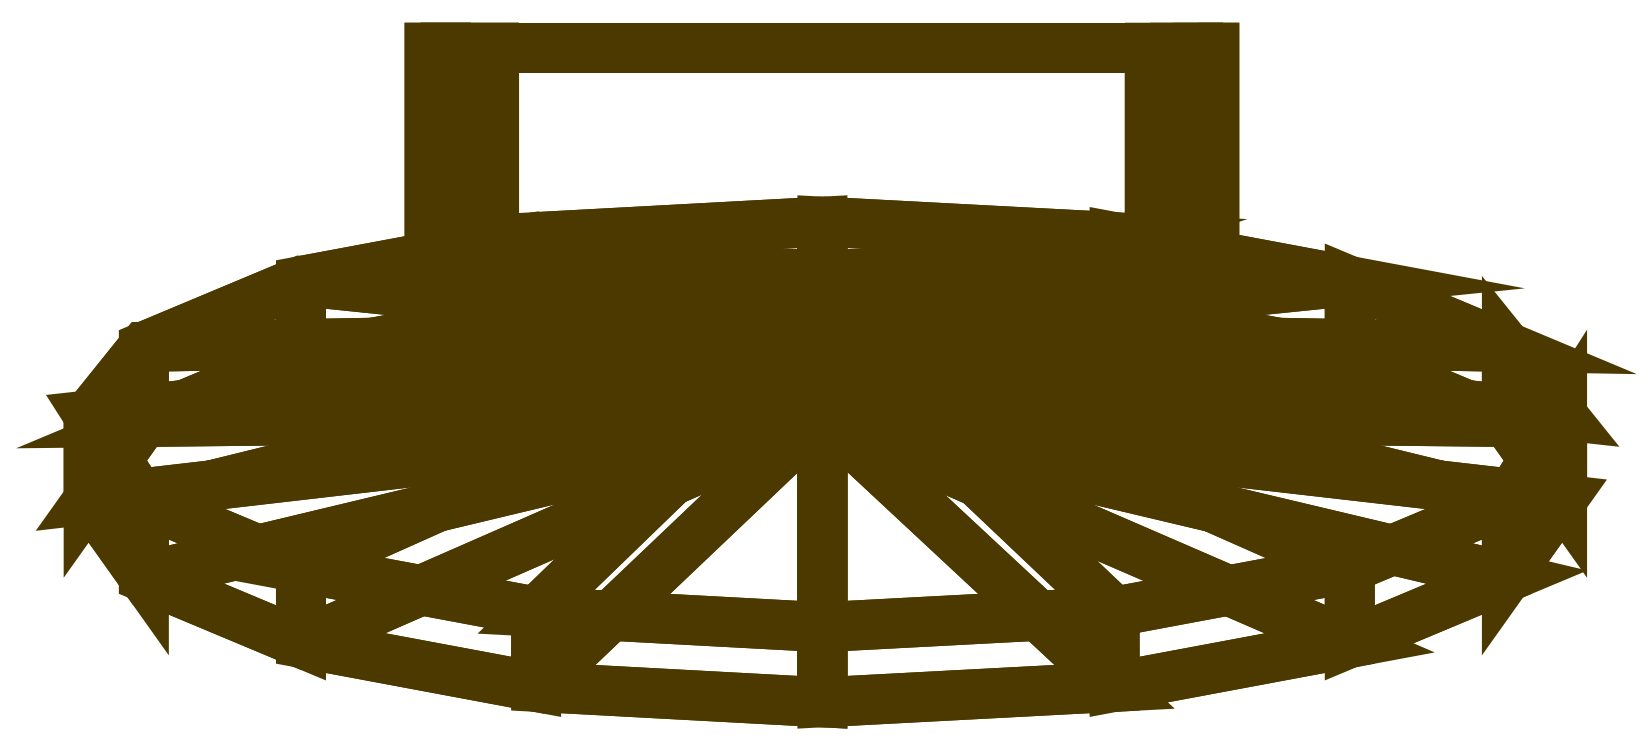
<metadata>
{"format":"dxf","ext":"dxf","renderer":"ezdxf+matplotlib","layout":"modelspace","background":"white","min_lineweight":24,"dpi":150}
</metadata>
<code>
0
SECTION
2
ENTITIES
0
POLYLINE
8
METAL
66
     1
10
0
20
0
30
0
70
    64
71
   140
72
    70
0
VERTEX
8
METAL
10
-0.2144
20
-8.413
30
14.96
70
   192
0
VERTEX
8
METAL
10
-0.2144
20
-8.413
30
14.96
70
   192
0
VERTEX
8
METAL
10
-0.2144
20
-5.876
30
14.42
70
   192
0
VERTEX
8
METAL
10
-0.2144
20
-5.876
30
14.42
70
   192
0
VERTEX
8
METAL
10
-9.885
20
-8.934
30
13.17
70
   192
0
VERTEX
8
METAL
10
-9.885
20
-8.934
30
13.17
70
   192
0
VERTEX
8
METAL
10
9.656
20
-8.934
30
13.17
70
   192
0
VERTEX
8
METAL
10
9.656
20
-8.934
30
13.17
70
   192
0
VERTEX
8
METAL
10
9.656
20
-6.397
30
12.63
70
   192
0
VERTEX
8
METAL
10
9.656
20
-6.397
30
12.63
70
   192
0
VERTEX
8
METAL
10
-9.885
20
-6.397
30
12.63
70
   192
0
VERTEX
8
METAL
10
-9.885
20
-6.397
30
12.63
70
   192
0
VERTEX
8
METAL
10
-17.83
20
-10.42
30
7.474
70
   192
0
VERTEX
8
METAL
10
-17.83
20
-10.42
30
7.474
70
   192
0
VERTEX
8
METAL
10
17.6
20
-10.42
30
7.474
70
   192
0
VERTEX
8
METAL
10
17.6
20
-10.42
30
7.474
70
   192
0
VERTEX
8
METAL
10
17.6
20
-7.882
30
6.931
70
   192
0
VERTEX
8
METAL
10
17.6
20
-7.882
30
6.931
70
   192
0
VERTEX
8
METAL
10
-17.83
20
-7.882
30
6.931
70
   192
0
VERTEX
8
METAL
10
-17.83
20
-7.882
30
6.931
70
   192
0
VERTEX
8
METAL
10
-11.31
20
-7.641
30
3.859
70
   192
0
VERTEX
8
METAL
10
-11.31
20
-7.641
30
3.859
70
   192
0
VERTEX
8
METAL
10
-11.31
20
-7.641
30
3.859
70
   192
0
VERTEX
8
METAL
10
-11.31
20
0
30
3.859
70
   192
0
VERTEX
8
METAL
10
-11.31
20
0
30
3.859
70
   192
0
VERTEX
8
METAL
10
-11.31
20
0
30
3.859
70
   192
0
VERTEX
8
METAL
10
10.85
20
-7.641
30
3.859
70
   192
0
VERTEX
8
METAL
10
10.85
20
-7.641
30
3.859
70
   192
0
VERTEX
8
METAL
10
10.85
20
-7.641
30
3.859
70
   192
0
VERTEX
8
METAL
10
10.85
20
0
30
3.859
70
   192
0
VERTEX
8
METAL
10
10.85
20
0
30
3.859
70
   192
0
VERTEX
8
METAL
10
10.85
20
0
30
3.859
70
   192
0
VERTEX
8
METAL
10
-12.94
20
-7.751
30
3.325
70
   192
0
VERTEX
8
METAL
10
-12.94
20
-7.751
30
3.325
70
   192
0
VERTEX
8
METAL
10
-12.94
20
-7.751
30
3.325
70
   192
0
VERTEX
8
METAL
10
12.48
20
-7.751
30
3.325
70
   192
0
VERTEX
8
METAL
10
12.48
20
-7.751
30
3.325
70
   192
0
VERTEX
8
METAL
10
12.48
20
-7.751
30
3.325
70
   192
0
VERTEX
8
METAL
10
-12.94
20
0
30
3.314
70
   192
0
VERTEX
8
METAL
10
-12.94
20
0
30
3.314
70
   192
0
VERTEX
8
METAL
10
-12.94
20
0
30
3.314
70
   192
0
VERTEX
8
METAL
10
12.48
20
0
30
3.314
70
   192
0
VERTEX
8
METAL
10
12.48
20
0
30
3.314
70
   192
0
VERTEX
8
METAL
10
12.48
20
0
30
3.314
70
   192
0
VERTEX
8
METAL
10
-13.48
20
-8.078
30
1.426
70
   192
0
VERTEX
8
METAL
10
-13.48
20
-8.078
30
1.426
70
   192
0
VERTEX
8
METAL
10
-13.48
20
-8.078
30
1.426
70
   192
0
VERTEX
8
METAL
10
13.02
20
-8.078
30
1.426
70
   192
0
VERTEX
8
METAL
10
13.02
20
-8.078
30
1.426
70
   192
0
VERTEX
8
METAL
10
13.02
20
-8.078
30
1.426
70
   192
0
VERTEX
8
METAL
10
-13.48
20
-9.537e-07
30
1.382
70
   192
0
VERTEX
8
METAL
10
-13.48
20
-9.537e-07
30
1.382
70
   192
0
VERTEX
8
METAL
10
-13.48
20
-9.537e-07
30
1.382
70
   192
0
VERTEX
8
METAL
10
13.02
20
-9.537e-07
30
1.382
70
   192
0
VERTEX
8
METAL
10
13.02
20
-9.537e-07
30
1.382
70
   192
0
VERTEX
8
METAL
10
13.02
20
-9.537e-07
30
1.382
70
   192
0
VERTEX
8
METAL
10
22.91
20
-12.64
30
-0.4523
70
   192
0
VERTEX
8
METAL
10
22.91
20
-12.64
30
-0.4523
70
   192
0
VERTEX
8
METAL
10
-23.14
20
-12.64
30
-0.4523
70
   192
0
VERTEX
8
METAL
10
-23.14
20
-12.64
30
-0.4523
70
   192
0
VERTEX
8
METAL
10
-23.14
20
-10.1
30
-0.9955
70
   192
0
VERTEX
8
METAL
10
-23.14
20
-10.1
30
-0.9955
70
   192
0
VERTEX
8
METAL
10
22.91
20
-10.1
30
-0.9955
70
   192
0
VERTEX
8
METAL
10
22.91
20
-10.1
30
-0.9955
70
   192
0
VERTEX
8
METAL
10
-13.48
20
-1.907e-06
30
-2.387
70
   192
0
VERTEX
8
METAL
10
-13.48
20
-1.907e-06
30
-2.387
70
   192
0
VERTEX
8
METAL
10
-13.48
20
-1.907e-06
30
-2.387
70
   192
0
VERTEX
8
METAL
10
13.02
20
-1.907e-06
30
-2.387
70
   192
0
VERTEX
8
METAL
10
13.02
20
-1.907e-06
30
-2.387
70
   192
0
VERTEX
8
METAL
10
13.02
20
-1.907e-06
30
-2.387
70
   192
0
VERTEX
8
METAL
10
-13.48
20
-8.868
30
-2.431
70
   192
0
VERTEX
8
METAL
10
-13.48
20
-8.868
30
-2.431
70
   192
0
VERTEX
8
METAL
10
-13.48
20
-8.868
30
-2.431
70
   192
0
VERTEX
8
METAL
10
13.02
20
-8.868
30
-2.431
70
   192
0
VERTEX
8
METAL
10
13.02
20
-8.868
30
-2.431
70
   192
0
VERTEX
8
METAL
10
13.02
20
-8.868
30
-2.431
70
   192
0
VERTEX
8
METAL
10
-12.94
20
-9.537e-07
30
-4.019
70
   192
0
VERTEX
8
METAL
10
-12.94
20
-9.537e-07
30
-4.019
70
   192
0
VERTEX
8
METAL
10
-12.94
20
-9.537e-07
30
-4.019
70
   192
0
VERTEX
8
METAL
10
12.48
20
-9.537e-07
30
-4.019
70
   192
0
VERTEX
8
METAL
10
12.48
20
-9.537e-07
30
-4.019
70
   192
0
VERTEX
8
METAL
10
12.48
20
-9.537e-07
30
-4.019
70
   192
0
VERTEX
8
METAL
10
-12.94
20
-9.196
30
-4.03
70
   192
0
VERTEX
8
METAL
10
-12.94
20
-9.196
30
-4.03
70
   192
0
VERTEX
8
METAL
10
-12.94
20
-9.196
30
-4.03
70
   192
0
VERTEX
8
METAL
10
12.48
20
-9.196
30
-4.03
70
   192
0
VERTEX
8
METAL
10
12.48
20
-9.196
30
-4.03
70
   192
0
VERTEX
8
METAL
10
12.48
20
-9.196
30
-4.03
70
   192
0
VERTEX
8
METAL
10
-11.31
20
-9.305
30
-4.564
70
   192
0
VERTEX
8
METAL
10
-11.31
20
-9.305
30
-4.564
70
   192
0
VERTEX
8
METAL
10
-11.31
20
-9.305
30
-4.564
70
   192
0
VERTEX
8
METAL
10
-11.31
20
0
30
-4.564
70
   192
0
VERTEX
8
METAL
10
-11.31
20
0
30
-4.564
70
   192
0
VERTEX
8
METAL
10
-11.31
20
0
30
-4.564
70
   192
0
VERTEX
8
METAL
10
10.85
20
-9.305
30
-4.564
70
   192
0
VERTEX
8
METAL
10
10.85
20
-9.305
30
-4.564
70
   192
0
VERTEX
8
METAL
10
10.85
20
-9.305
30
-4.564
70
   192
0
VERTEX
8
METAL
10
10.85
20
0
30
-4.564
70
   192
0
VERTEX
8
METAL
10
10.85
20
0
30
-4.564
70
   192
0
VERTEX
8
METAL
10
10.85
20
0
30
-4.564
70
   192
0
VERTEX
8
METAL
10
-25
20
-15.26
30
-9.749
70
   192
0
VERTEX
8
METAL
10
-25
20
-15.26
30
-9.749
70
   192
0
VERTEX
8
METAL
10
-25
20
-15.26
30
-9.749
70
   192
0
VERTEX
8
METAL
10
24.77
20
-15.26
30
-9.749
70
   192
0
VERTEX
8
METAL
10
24.77
20
-15.26
30
-9.749
70
   192
0
VERTEX
8
METAL
10
-25
20
-12.42
30
-10.22
70
   192
0
VERTEX
8
METAL
10
-25
20
-12.42
30
-10.22
70
   192
0
VERTEX
8
METAL
10
-25
20
-12.42
30
-10.22
70
   192
0
VERTEX
8
METAL
10
24.77
20
-12.42
30
-10.22
70
   192
0
VERTEX
8
METAL
10
24.77
20
-12.42
30
-10.22
70
   192
0
VERTEX
8
METAL
10
-0.2144
20
-12.39
30
-10.69
70
   192
0
VERTEX
8
METAL
10
-0.2144
20
-9.696
30
-11.52
70
   192
0
VERTEX
8
METAL
10
-23.14
20
-17.88
30
-19.04
70
   192
0
VERTEX
8
METAL
10
-23.14
20
-17.88
30
-19.04
70
   192
0
VERTEX
8
METAL
10
22.91
20
-17.88
30
-19.04
70
   192
0
VERTEX
8
METAL
10
22.91
20
-17.88
30
-19.04
70
   192
0
VERTEX
8
METAL
10
-23.14
20
-15.35
30
-19.59
70
   192
0
VERTEX
8
METAL
10
-23.14
20
-15.35
30
-19.59
70
   192
0
VERTEX
8
METAL
10
22.91
20
-15.35
30
-19.59
70
   192
0
VERTEX
8
METAL
10
22.91
20
-15.35
30
-19.59
70
   192
0
VERTEX
8
METAL
10
-17.83
20
-20.1
30
-26.97
70
   192
0
VERTEX
8
METAL
10
-17.83
20
-20.1
30
-26.97
70
   192
0
VERTEX
8
METAL
10
17.6
20
-20.1
30
-26.97
70
   192
0
VERTEX
8
METAL
10
17.6
20
-20.1
30
-26.97
70
   192
0
VERTEX
8
METAL
10
-17.83
20
-17.57
30
-27.51
70
   192
0
VERTEX
8
METAL
10
-17.83
20
-17.57
30
-27.51
70
   192
0
VERTEX
8
METAL
10
17.6
20
-17.57
30
-27.51
70
   192
0
VERTEX
8
METAL
10
17.6
20
-17.57
30
-27.51
70
   192
0
VERTEX
8
METAL
10
-9.885
20
-21.59
30
-32.37
70
   192
0
VERTEX
8
METAL
10
-9.885
20
-21.59
30
-32.37
70
   192
0
VERTEX
8
METAL
10
9.656
20
-21.59
30
-32.37
70
   192
0
VERTEX
8
METAL
10
9.656
20
-21.59
30
-32.37
70
   192
0
VERTEX
8
METAL
10
-9.885
20
-19.05
30
-32.91
70
   192
0
VERTEX
8
METAL
10
-9.885
20
-19.05
30
-32.91
70
   192
0
VERTEX
8
METAL
10
9.656
20
-19.05
30
-32.91
70
   192
0
VERTEX
8
METAL
10
9.656
20
-19.05
30
-32.91
70
   192
0
VERTEX
8
METAL
10
-0.2144
20
-22.11
30
-34.46
70
   192
0
VERTEX
8
METAL
10
-0.2144
20
-22.11
30
-34.46
70
   192
0
VERTEX
8
METAL
10
-0.2144
20
-19.57
30
-35
70
   192
0
VERTEX
8
METAL
10
-0.2144
20
-19.57
30
-35
70
   192
0
VERTEX
8
METAL
10
0
20
0
30
0
70
   128
71
     3
72
    11
73
     5
74
     1
0
VERTEX
8
METAL
10
0
20
0
30
0
70
   128
71
    11
72
    19
73
    13
74
     5
0
VERTEX
8
METAL
10
0
20
0
30
0
70
   128
71
    19
72
    61
73
    59
74
    13
0
VERTEX
8
METAL
10
0
20
0
30
0
70
   128
71
    61
72
   106
73
   102
74
    59
0
VERTEX
8
METAL
10
0
20
0
30
0
70
   128
71
   107
72
   118
73
   114
74
   103
0
VERTEX
8
METAL
10
0
20
0
30
0
70
   128
71
   118
72
   126
73
   122
74
   114
0
VERTEX
8
METAL
10
0
20
0
30
0
70
   128
71
   126
72
   134
73
   130
74
   122
0
VERTEX
8
METAL
10
0
20
0
30
0
70
   128
71
   134
72
   140
73
   138
74
   130
0
VERTEX
8
METAL
10
0
20
0
30
0
70
   128
71
   140
72
   136
73
   132
74
   138
0
VERTEX
8
METAL
10
0
20
0
30
0
70
   128
71
   136
72
   128
73
   124
74
   132
0
VERTEX
8
METAL
10
0
20
0
30
0
70
   128
71
   128
72
   120
73
   116
74
   124
0
VERTEX
8
METAL
10
0
20
0
30
0
70
   128
71
   120
72
   109
73
   105
74
   116
0
VERTEX
8
METAL
10
0
20
0
30
0
70
   128
71
   109
72
    63
73
    57
74
   105
0
VERTEX
8
METAL
10
0
20
0
30
0
70
   128
71
    63
72
    17
73
    15
74
    57
0
VERTEX
8
METAL
10
0
20
0
30
0
70
   128
71
    17
72
     9
73
     7
74
    15
0
VERTEX
8
METAL
10
0
20
0
30
0
70
   128
71
     9
72
     3
73
     1
74
     7
0
VERTEX
8
METAL
10
0
20
0
30
0
70
   128
71
    12
72
     4
73
   112
74
   112
0
VERTEX
8
METAL
10
0
20
0
30
0
70
   128
71
    20
72
    12
73
   112
74
   112
0
VERTEX
8
METAL
10
0
20
0
30
0
70
   128
71
    62
72
    20
73
   112
74
   112
0
VERTEX
8
METAL
10
0
20
0
30
0
70
   128
71
   108
72
    62
73
   112
74
   112
0
VERTEX
8
METAL
10
0
20
0
30
0
70
   128
71
   117
72
   108
73
   112
74
   112
0
VERTEX
8
METAL
10
0
20
0
30
0
70
   128
71
   125
72
   117
73
   112
74
   112
0
VERTEX
8
METAL
10
0
20
0
30
0
70
   128
71
   133
72
   125
73
   112
74
   112
0
VERTEX
8
METAL
10
0
20
0
30
0
70
   128
71
   139
72
   133
73
   112
74
   112
0
VERTEX
8
METAL
10
0
20
0
30
0
70
   128
71
   135
72
   139
73
   112
74
   112
0
VERTEX
8
METAL
10
0
20
0
30
0
70
   128
71
   127
72
   135
73
   112
74
   112
0
VERTEX
8
METAL
10
0
20
0
30
0
70
   128
71
   119
72
   127
73
   112
74
   112
0
VERTEX
8
METAL
10
0
20
0
30
0
70
   128
71
   110
72
   119
73
   112
74
   112
0
VERTEX
8
METAL
10
0
20
0
30
0
70
   128
71
    64
72
   110
73
   112
74
   112
0
VERTEX
8
METAL
10
0
20
0
30
0
70
   128
71
    18
72
    64
73
   112
74
   112
0
VERTEX
8
METAL
10
0
20
0
30
0
70
   128
71
    10
72
    18
73
   112
74
   112
0
VERTEX
8
METAL
10
0
20
0
30
0
70
   128
71
     4
72
    10
73
   112
74
   112
0
VERTEX
8
METAL
10
0
20
0
30
0
70
   128
71
     2
72
     6
73
   111
74
   111
0
VERTEX
8
METAL
10
0
20
0
30
0
70
   128
71
     6
72
    14
73
   111
74
   111
0
VERTEX
8
METAL
10
0
20
0
30
0
70
   128
71
    14
72
    60
73
   111
74
   111
0
VERTEX
8
METAL
10
0
20
0
30
0
70
   128
71
    60
72
   101
73
   111
74
   111
0
VERTEX
8
METAL
10
0
20
0
30
0
70
   128
71
   101
72
   113
73
   111
74
   111
0
VERTEX
8
METAL
10
0
20
0
30
0
70
   128
71
   113
72
   121
73
   111
74
   111
0
VERTEX
8
METAL
10
0
20
0
30
0
70
   128
71
   121
72
   129
73
   111
74
   111
0
VERTEX
8
METAL
10
0
20
0
30
0
70
   128
71
   129
72
   137
73
   111
74
   111
0
VERTEX
8
METAL
10
0
20
0
30
0
70
   128
71
   137
72
   131
73
   111
74
   111
0
VERTEX
8
METAL
10
0
20
0
30
0
70
   128
71
   131
72
   123
73
   111
74
   111
0
VERTEX
8
METAL
10
0
20
0
30
0
70
   128
71
   123
72
   115
73
   111
74
   111
0
VERTEX
8
METAL
10
0
20
0
30
0
70
   128
71
   115
72
   104
73
   111
74
   111
0
VERTEX
8
METAL
10
0
20
0
30
0
70
   128
71
   104
72
    58
73
   111
74
   111
0
VERTEX
8
METAL
10
0
20
0
30
0
70
   128
71
    58
72
    16
73
   111
74
   111
0
VERTEX
8
METAL
10
0
20
0
30
0
70
   128
71
    16
72
     8
73
   111
74
   111
0
VERTEX
8
METAL
10
0
20
0
30
0
70
   128
71
     8
72
     2
73
   111
74
   111
0
VERTEX
8
METAL
10
0
20
0
30
0
70
   128
71
    80
72
    44
73
    55
74
    68
0
VERTEX
8
METAL
10
0
20
0
30
0
70
   128
71
    29
72
    23
73
    89
74
    95
0
VERTEX
8
METAL
10
0
20
0
30
0
70
   128
71
    69
72
    56
73
    50
74
    75
0
VERTEX
8
METAL
10
0
20
0
30
0
70
   128
71
    30
72
    24
73
    21
74
    27
0
VERTEX
8
METAL
10
0
20
0
30
0
70
   128
71
    52
72
    65
73
    72
74
    47
0
VERTEX
8
METAL
10
0
20
0
30
0
70
   128
71
    94
72
   100
73
    97
74
    91
0
VERTEX
8
METAL
10
0
20
0
30
0
70
   128
71
    37
72
    48
73
    54
74
    43
0
VERTEX
8
METAL
10
0
20
0
30
0
70
   128
71
    81
72
    70
73
    76
74
    87
0
VERTEX
8
METAL
10
0
20
0
30
0
70
   128
71
    33
72
    22
73
    25
74
    39
0
VERTEX
8
METAL
10
0
20
0
30
0
70
   128
71
    84
72
    73
73
    67
74
    78
0
VERTEX
8
METAL
10
0
20
0
30
0
70
   128
71
    28
72
    36
73
    42
74
    31
0
VERTEX
8
METAL
10
0
20
0
30
0
70
   128
71
    99
72
    82
73
    88
74
    96
0
VERTEX
8
METAL
10
0
20
0
30
0
70
   128
71
    45
72
    34
73
    40
74
    51
0
VERTEX
8
METAL
10
0
20
0
30
0
70
   128
71
    90
72
    85
73
    79
74
    93
0
VERTEX
8
METAL
10
0
20
0
30
0
70
   128
71
    92
72
    26
73
    32
74
    98
0
VERTEX
8
METAL
10
0
20
0
30
0
70
   128
71
    98
72
    32
73
    44
74
    80
0
VERTEX
8
METAL
10
0
20
0
30
0
70
   128
71
    77
72
    41
73
    26
74
    92
0
VERTEX
8
METAL
10
0
20
0
30
0
70
   128
71
    66
72
    53
73
    41
74
    77
0
VERTEX
8
METAL
10
0
20
0
30
0
70
   128
71
    46
72
    71
73
    83
74
    35
0
VERTEX
8
METAL
10
0
20
0
30
0
70
   128
71
    35
72
    83
73
    89
74
    23
0
VERTEX
8
METAL
10
0
20
0
30
0
70
   128
71
    86
72
    38
73
    29
74
    95
0
VERTEX
8
METAL
10
0
20
0
30
0
70
   128
71
    74
72
    49
73
    38
74
    86
0
SEQEND
8
METAL
0
ENDSEC
0
EOF

</code>
